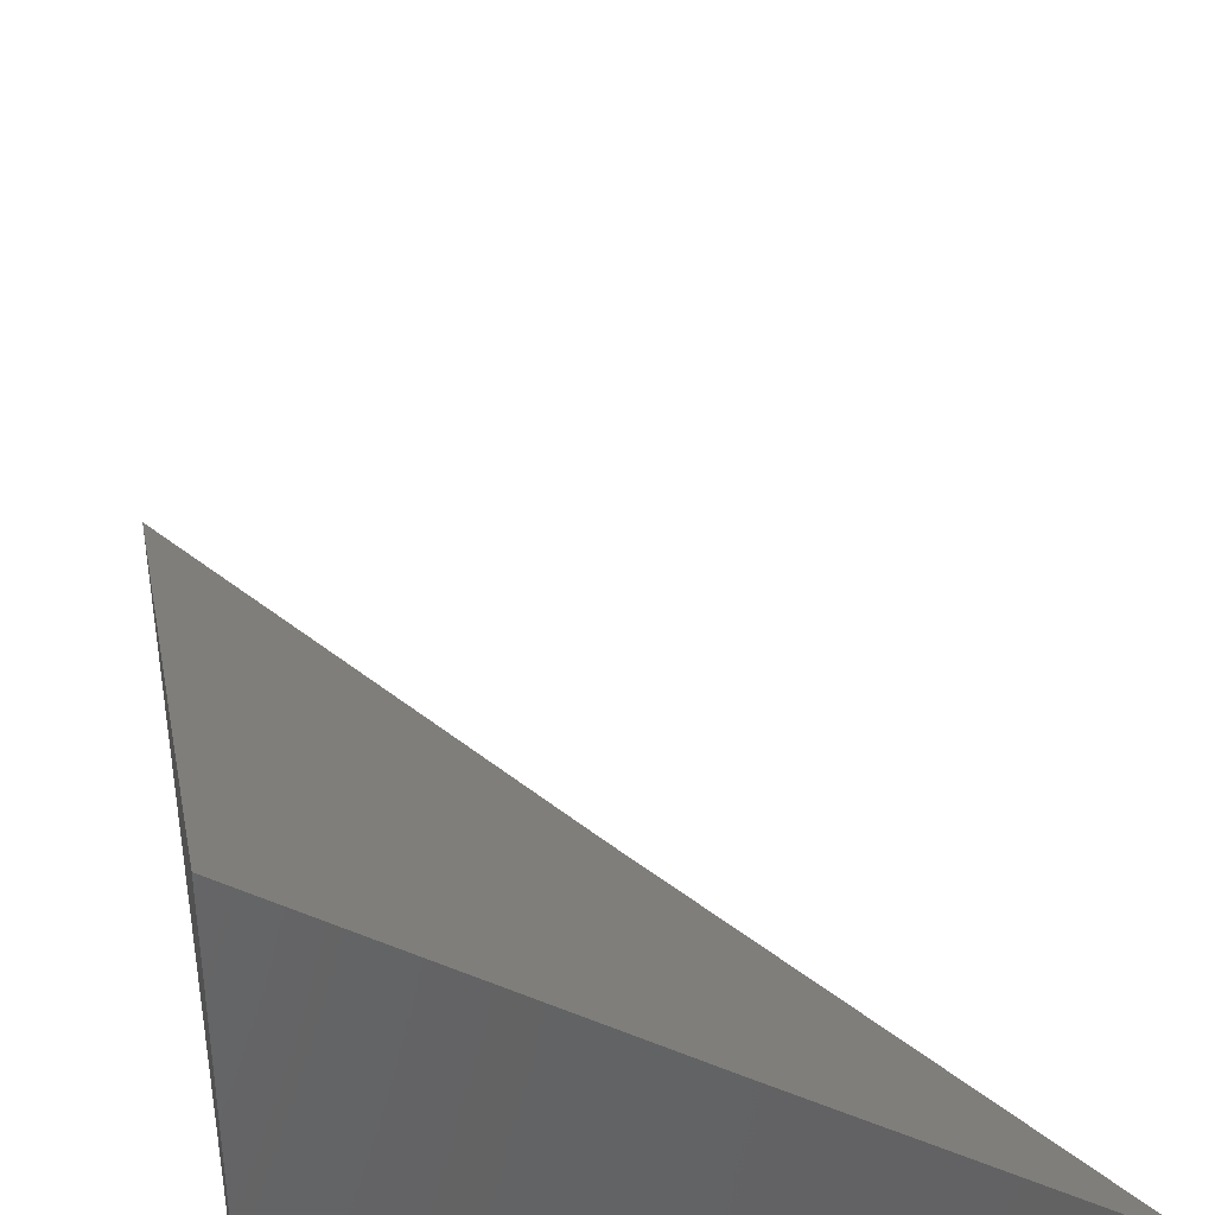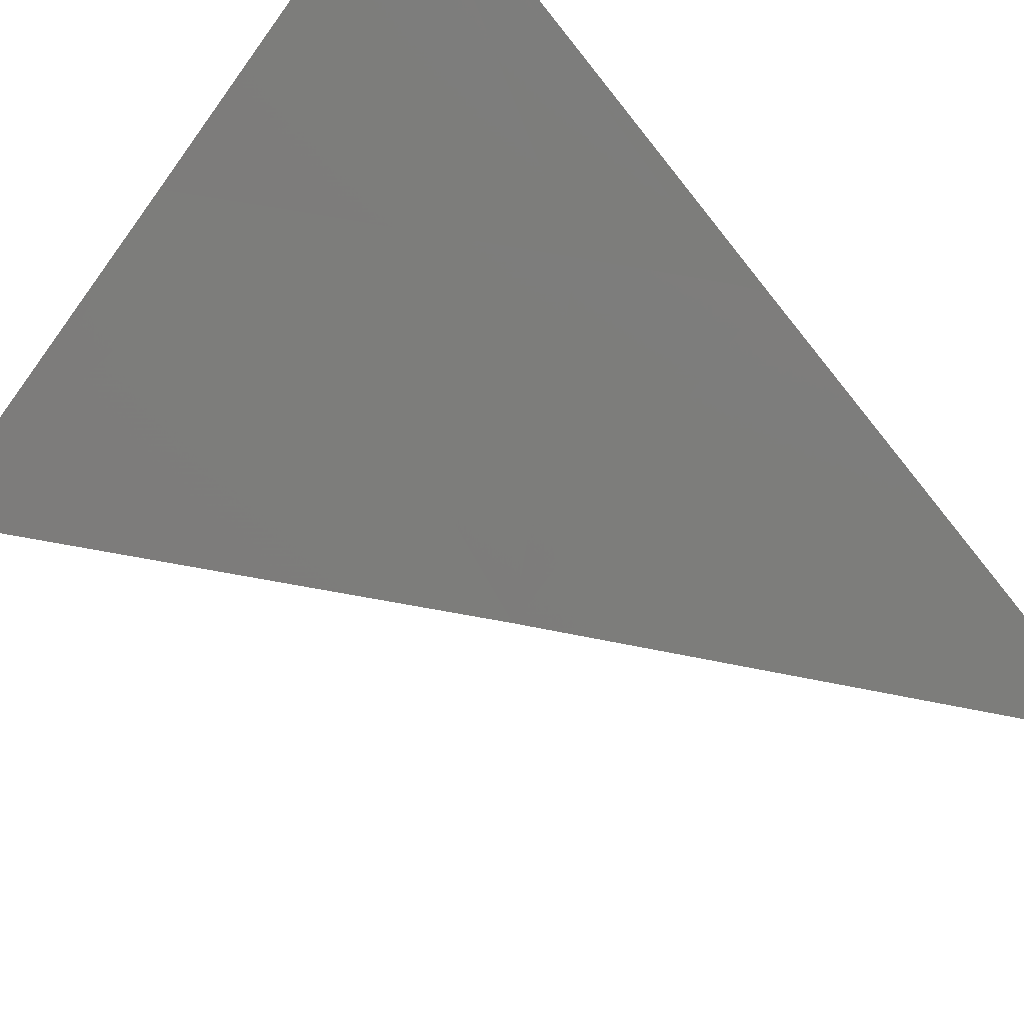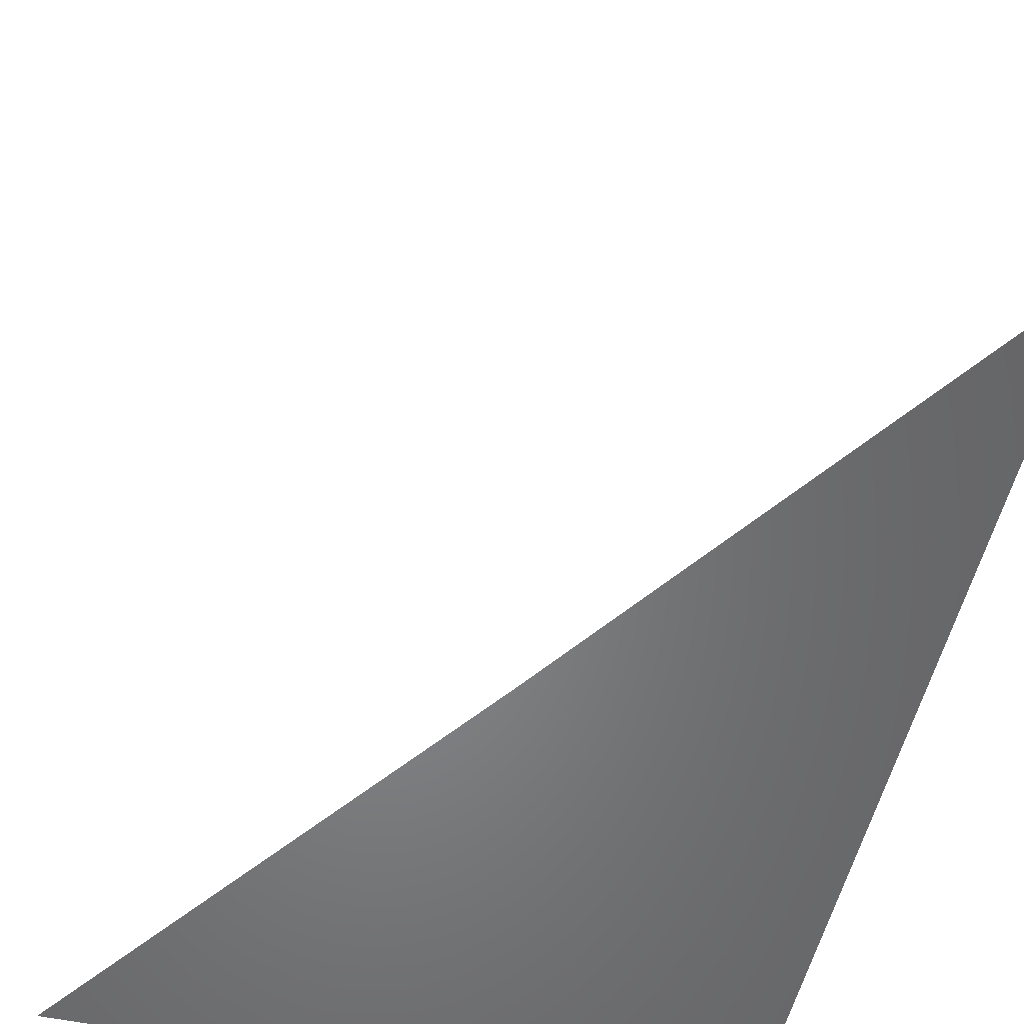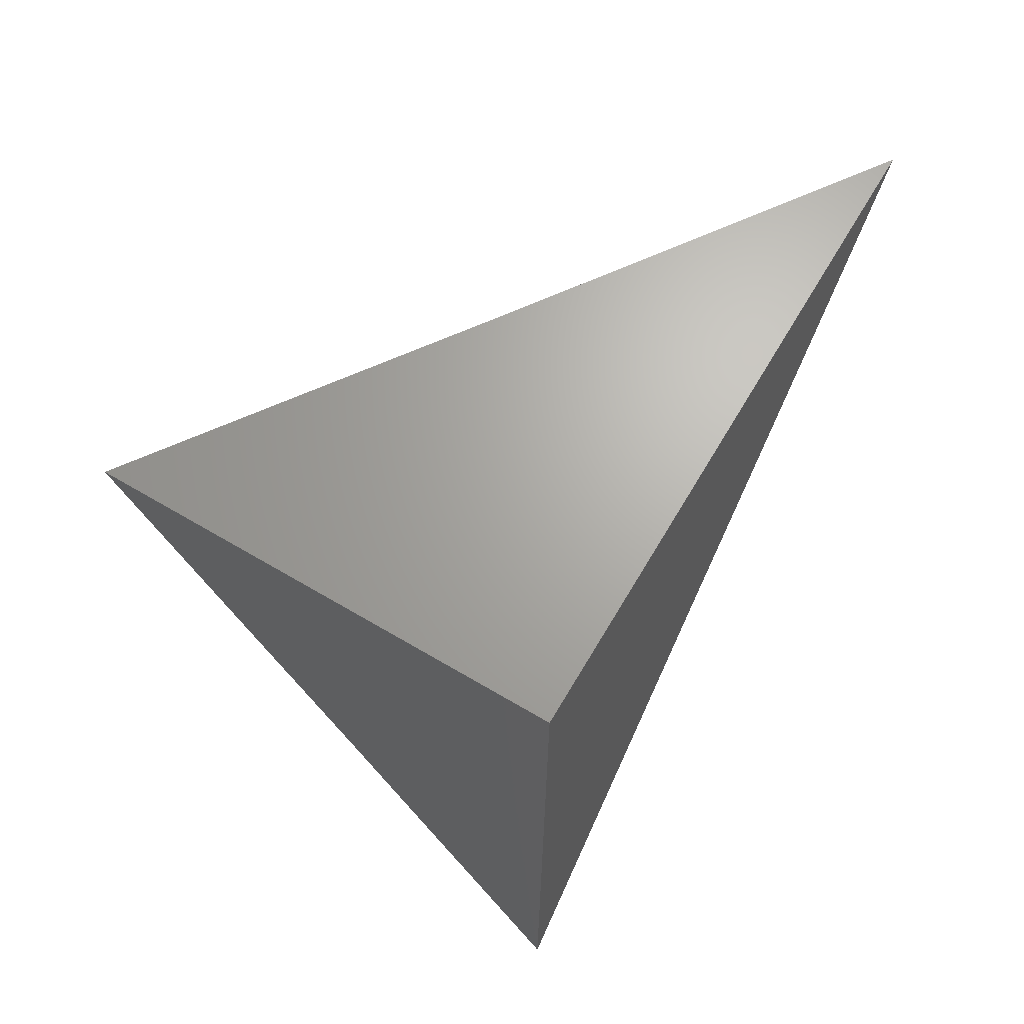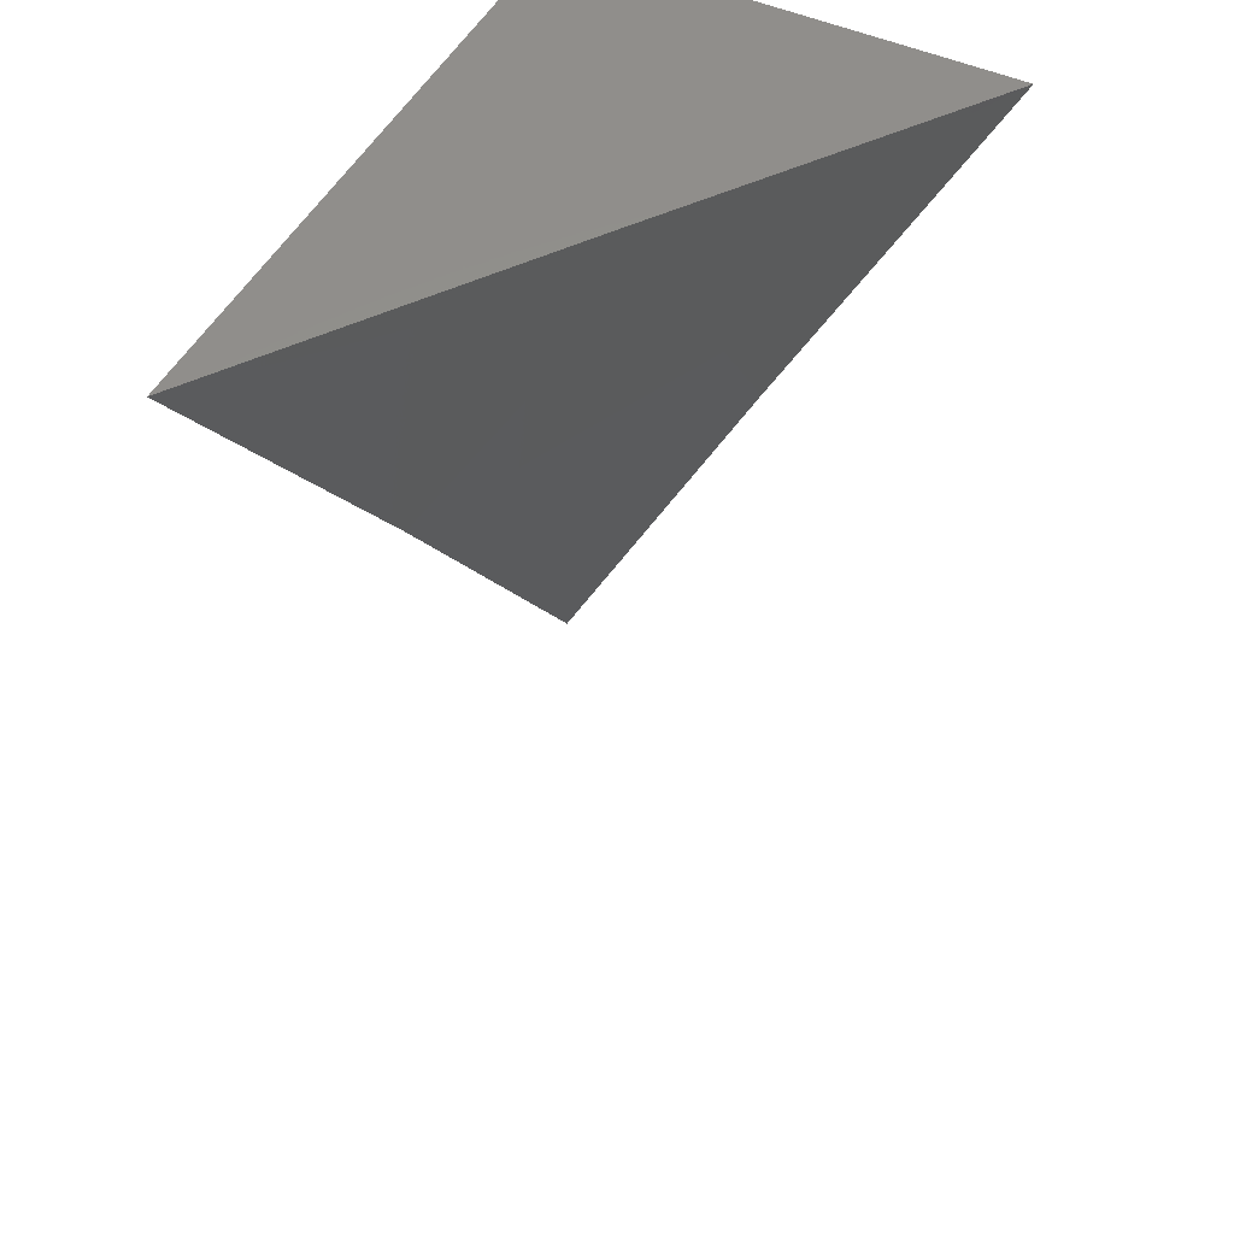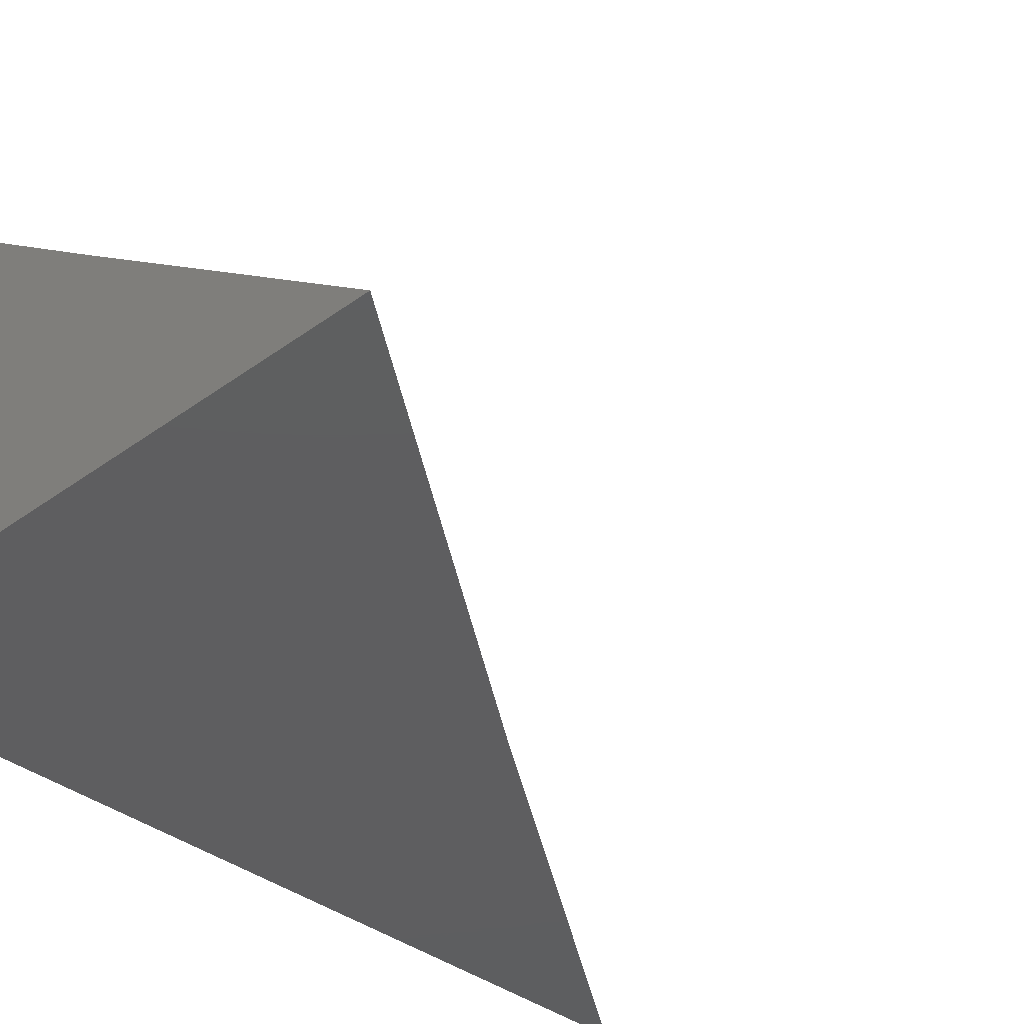
<metadata>
{"format":"stl","ext":"stl","renderer":"f3d","projection":"perspective","resolution":1024,"background":"white","views":[{"elev":38.8,"azim":169.5,"up":"+Z"},{"elev":61.9,"azim":-44.0,"up":"+Z"},{"elev":-52.6,"azim":-12.8,"up":"+Z"},{"elev":66.8,"azim":120.6,"up":"+Y"},{"elev":49.4,"azim":-63.3,"up":"+Y"},{"elev":-35.8,"azim":-136.1,"up":"+Z"}]}
</metadata>
<code>
# stl→obj: 10 verts, 16 faces
v 5.948 4 -8.963
v 5.895 4 -9
v 5.957 3.986 -8.963
v 5.948 3.924 -9
v 5.984 3.948 -8.963
v 5.997 3.929 -8.963
v 6 4 -8.926
v 6 3.924 -8.963
v 6 3.848 -9
v 6 4 -9
f 1 2 3
f 3 2 4
f 3 4 5
f 5 4 6
f 5 6 7
f 7 6 8
f 8 6 4
f 8 4 9
f 5 7 3
f 3 7 1
f 7 8 10
f 10 8 9
f 9 4 10
f 10 4 2
f 2 1 10
f 10 1 7

</code>
